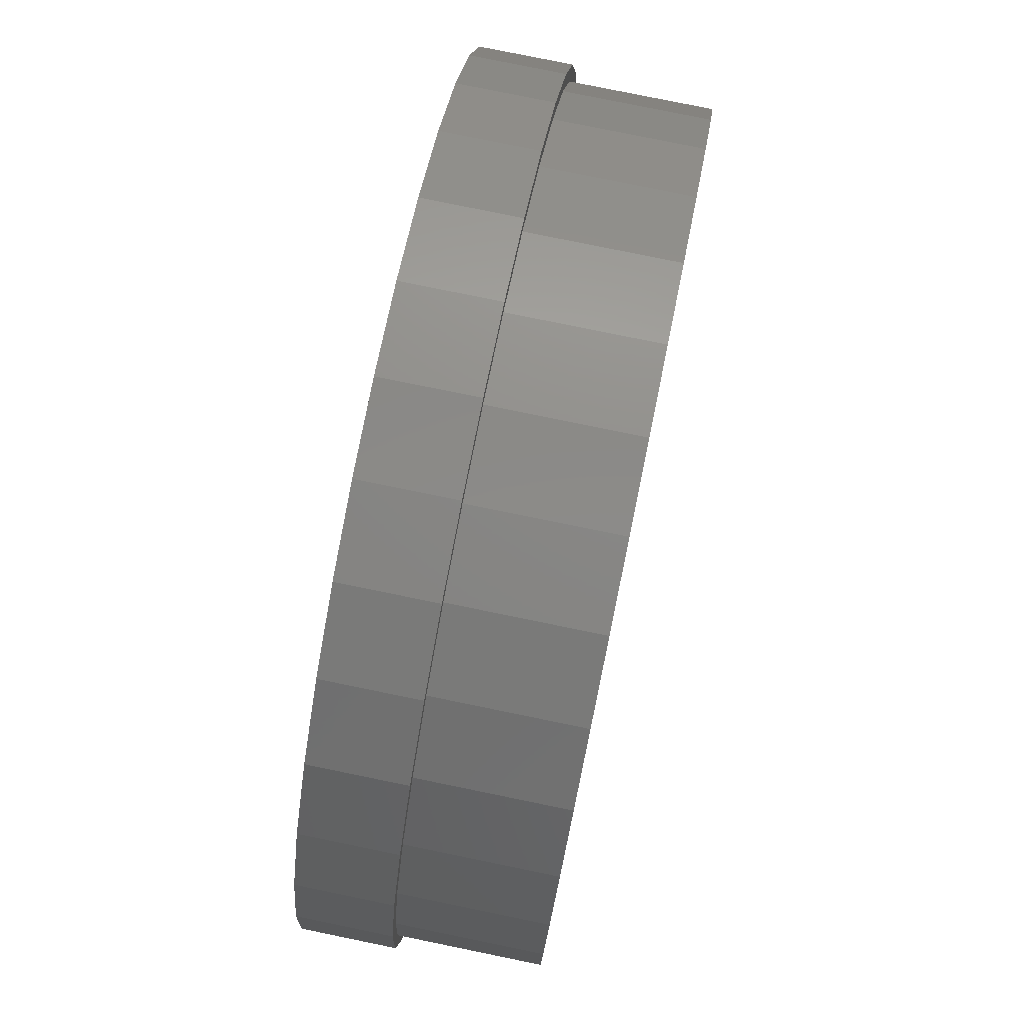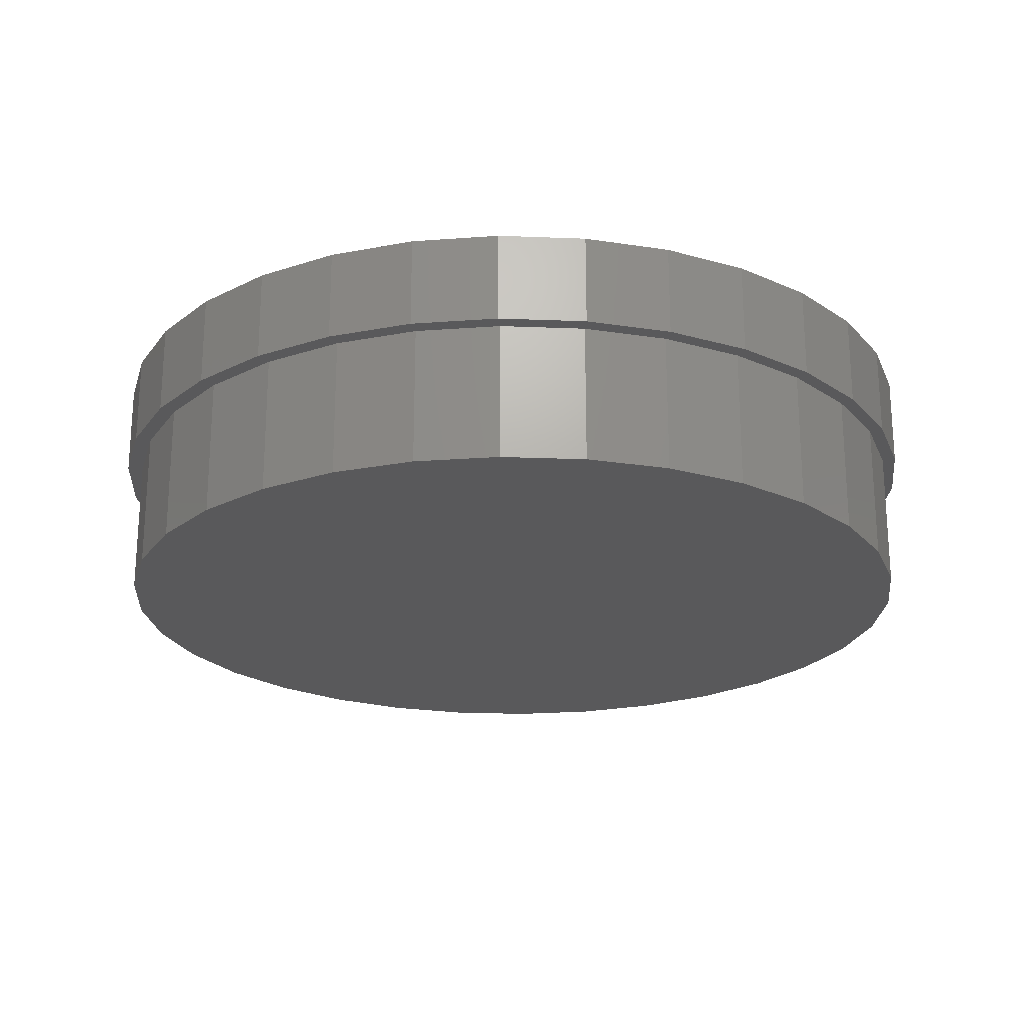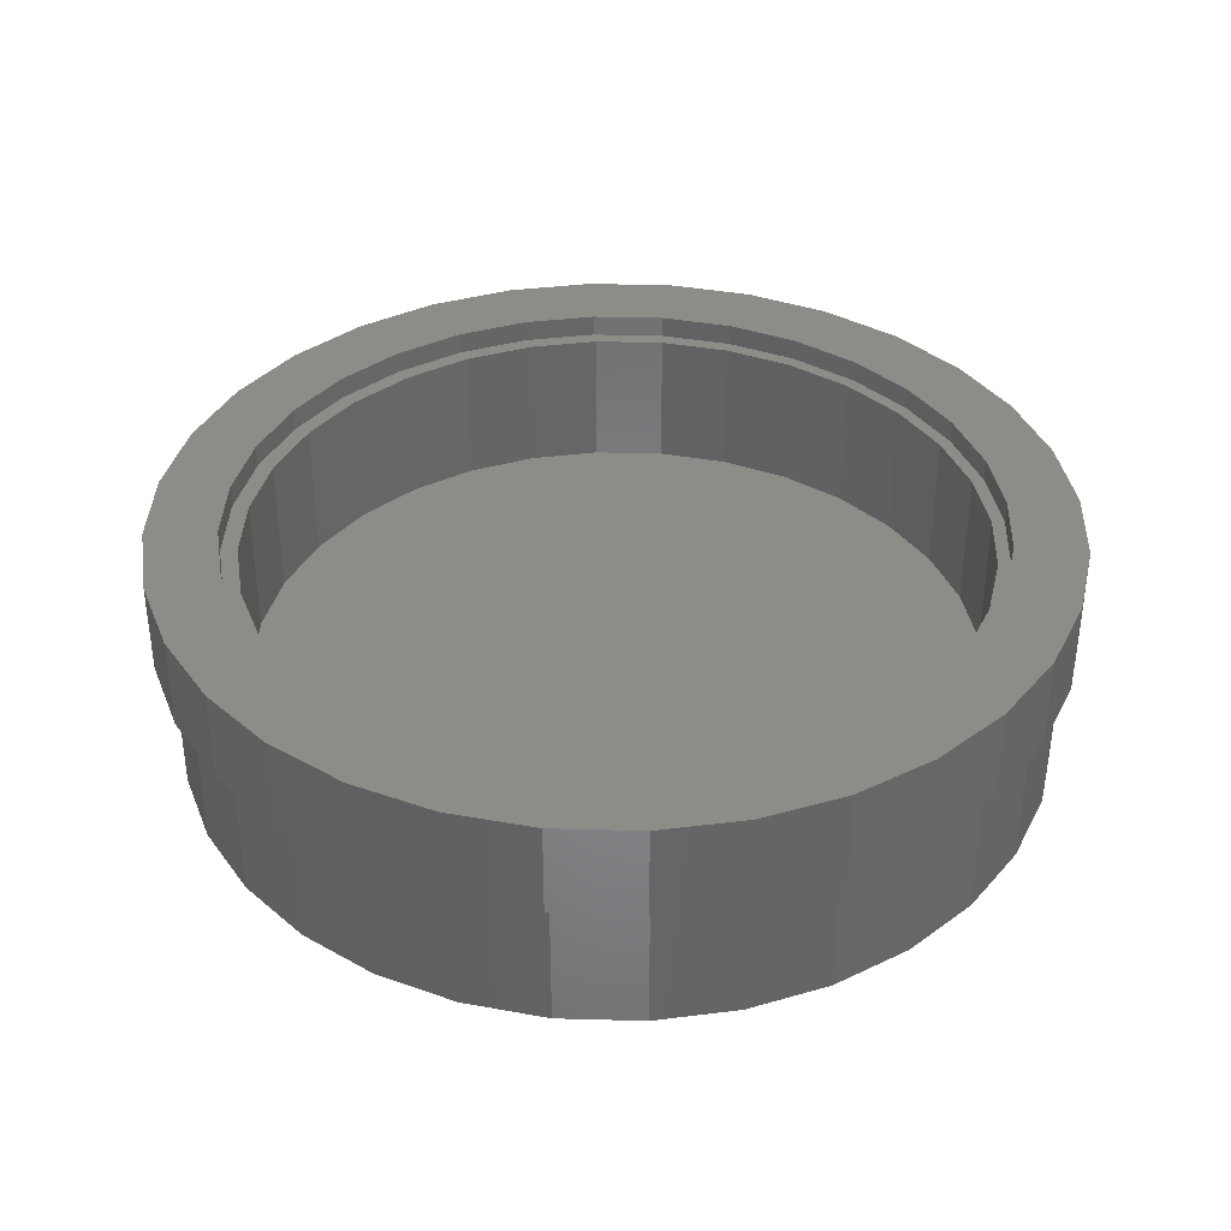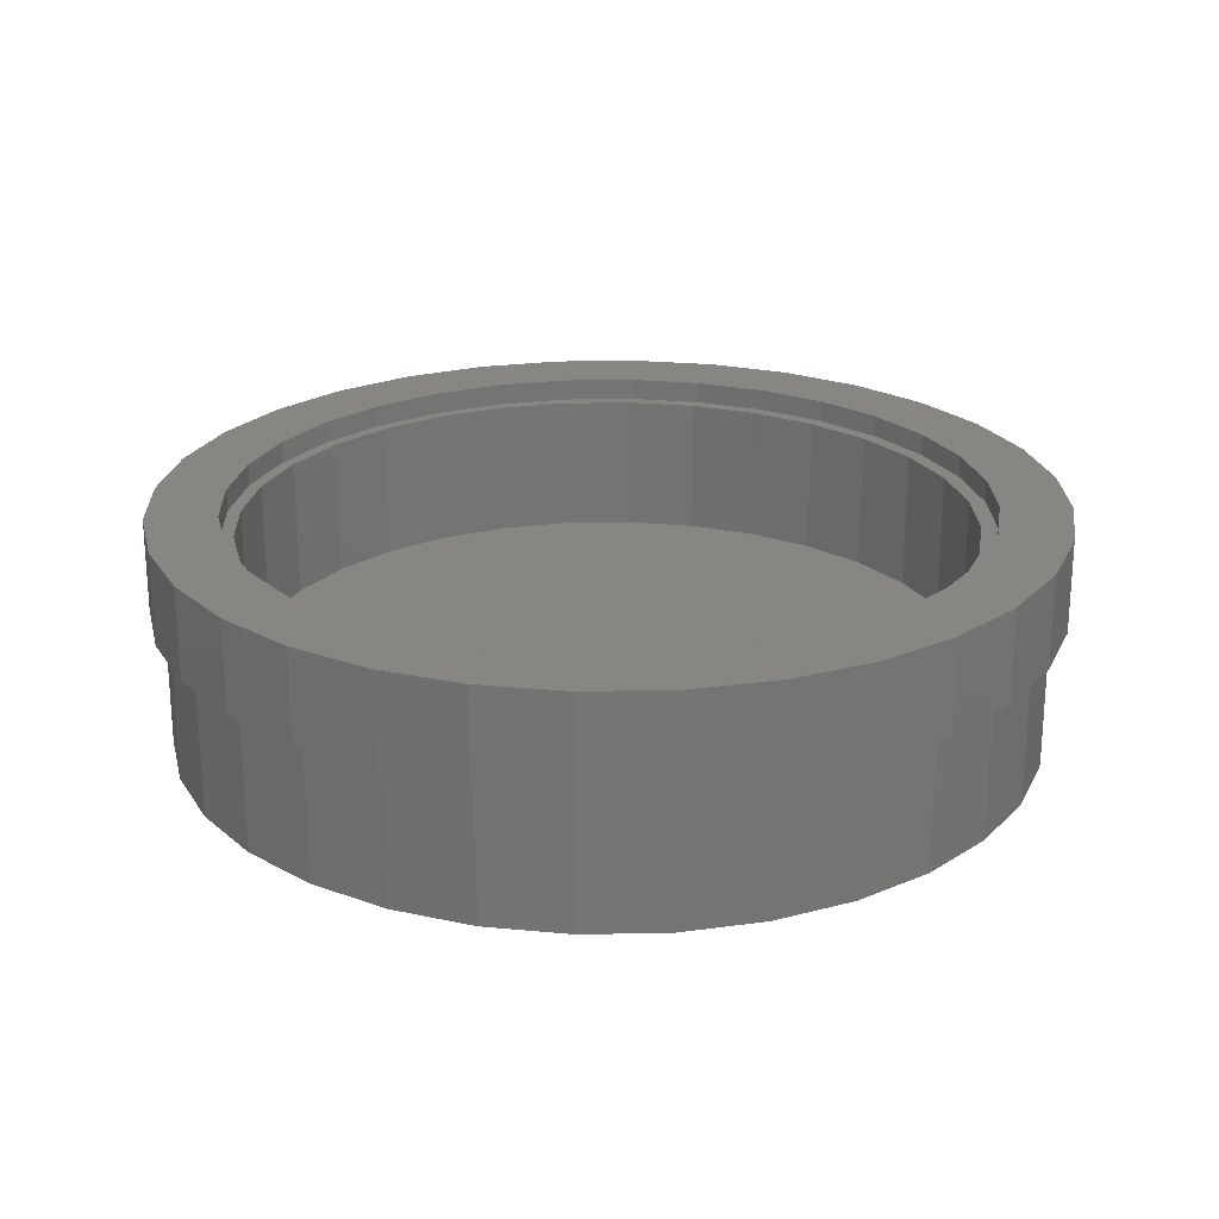
<metadata>
{"format":"stl","ext":"stl","renderer":"f3d","projection":"perspective","resolution":1024,"background":"white","views":[{"elev":78.4,"azim":101.6,"up":"+Y"},{"elev":-22.1,"azim":-54.5,"up":"+Z"},{"elev":37.0,"azim":-3.6,"up":"+Z"},{"elev":23.0,"azim":-142.6,"up":"+Z"}]}
</metadata>
<code>
# stl→obj: 256 verts, 508 faces
v 0.007895 0.7887 0
v -0.146 0.7735 0
v 0.007895 0.6637 0
v -0.2939 0.7286 0
v -0.1216 0.6509 0
v -0.4303 0.6557 0
v -0.2461 0.6131 0
v -0.5498 0.5577 0
v -0.3608 0.5518 0
v -0.4614 0.4693 0
v -0.6478 0.4382 0
v -0.5439 0.3687 0
v -0.7207 0.3018 0
v -0.6052 0.254 0
v -0.643 0.1295 0
v -0.7656 0.1539 0
v -0.6558 -2.134e-16 0
v -0.7808 -2.537e-16 0
v -0.643 -0.1295 0
v -0.7656 -0.1539 0
v -0.6052 -0.254 0
v -0.7207 -0.3018 0
v -0.5439 -0.3687 0
v -0.6478 -0.4382 0
v -0.4614 -0.4693 0
v -0.3608 -0.5518 0
v -0.5498 -0.5577 0
v -0.2461 -0.6131 0
v -0.4303 -0.6557 0
v -0.1216 -0.6509 0
v 0.007895 -0.6637 0
v -0.2939 -0.7286 0
v 0.007895 -0.7887 0
v -0.146 -0.7735 0
v 0.1618 0.7735 0
v 0.3097 0.7286 0
v 0.446 0.6557 0
v 0.1374 0.6509 0
v 0.5656 0.5577 0
v 0.2619 0.6131 0
v 0.3766 0.5518 0
v 0.6636 0.4382 0
v 0.4772 0.4693 0
v 0.7365 0.3018 0
v 0.5597 0.3687 0
v 0.621 0.254 0
v 0.7814 0.1539 0
v 0.6588 0.1295 0
v 0.7965 0 0
v 0.6715 0 0
v 0.7814 -0.1539 0
v 0.6588 -0.1295 0
v 0.7365 -0.3018 0
v 0.621 -0.254 0
v 0.6636 -0.4382 0
v 0.5597 -0.3687 0
v 0.4772 -0.4693 0
v 0.5656 -0.5577 0
v 0.3766 -0.5518 0
v 0.446 -0.6557 0
v 0.2619 -0.6131 0
v 0.1374 -0.6509 0
v 0.3097 -0.7286 0
v 0.1618 -0.7735 0
v 0.007895 0.6637 -0.03906
v -0.1216 0.6509 -0.03906
v -0.2461 0.6131 -0.03906
v -0.3608 0.5518 -0.03906
v -0.4614 0.4693 -0.03906
v -0.5439 0.3687 -0.03906
v -0.6052 0.254 -0.03906
v -0.643 0.1295 -0.03906
v -0.6558 -2.134e-16 -0.03906
v 0.1374 0.6509 -0.03906
v 0.2619 0.6131 -0.03906
v 0.3766 0.5518 -0.03906
v 0.4772 0.4693 -0.03906
v 0.5597 0.3687 -0.03906
v 0.621 0.254 -0.03906
v 0.6588 0.1295 -0.03906
v 0.6715 4.269e-16 -0.03906
v 0.007895 -0.6637 -0.03906
v 0.1374 -0.6509 -0.03906
v 0.2619 -0.6131 -0.03906
v 0.3766 -0.5518 -0.03906
v 0.4772 -0.4693 -0.03906
v 0.5597 -0.3687 -0.03906
v 0.621 -0.254 -0.03906
v 0.6588 -0.1295 -0.03906
v -0.1216 -0.6509 -0.03906
v -0.2461 -0.6131 -0.03906
v -0.3608 -0.5518 -0.03906
v -0.4614 -0.4693 -0.03906
v -0.5439 -0.3687 -0.03906
v -0.6052 -0.254 -0.03906
v -0.643 -0.1295 -0.03906
v 0.01135 0.7628 -0.4141
v 0.1602 0.7482 -0.4141
v -0.1375 0.7482 -0.4141
v 0.01135 -0.7628 -0.4141
v -0.1375 -0.7482 -0.4141
v 0.1602 -0.7482 -0.4141
v -0.2806 -0.7048 -0.4141
v 0.3033 -0.7048 -0.4141
v -0.4125 -0.6343 -0.4141
v 0.4352 -0.6343 -0.4141
v -0.5281 -0.5394 -0.4141
v 0.5508 -0.5394 -0.4141
v -0.6229 -0.4238 -0.4141
v 0.6456 -0.4238 -0.4141
v -0.6934 -0.2919 -0.4141
v 0.7161 -0.2919 -0.4141
v -0.7368 -0.1488 -0.4141
v 0.7595 -0.1488 -0.4141
v -0.7515 9.342e-17 -0.4141
v 0.7742 0 -0.4141
v -0.7368 0.1488 -0.4141
v 0.7595 0.1488 -0.4141
v -0.6934 0.2919 -0.4141
v 0.7161 0.2919 -0.4141
v -0.6229 0.4238 -0.4141
v 0.6456 0.4238 -0.4141
v -0.5281 0.5394 -0.4141
v 0.5508 0.5394 -0.4141
v -0.4125 0.6343 -0.4141
v 0.4352 0.6343 -0.4141
v -0.2806 0.7048 -0.4141
v 0.3033 0.7048 -0.4141
v 0.7742 0 -0.1641
v 0.7595 -0.1488 -0.1641
v 0.7161 -0.2919 -0.1641
v 0.6456 -0.4238 -0.1641
v 0.5508 -0.5394 -0.1641
v 0.4352 -0.6343 -0.1641
v 0.3033 -0.7048 -0.1641
v 0.1602 -0.7482 -0.1641
v 0.01135 -0.7628 -0.1641
v -0.1375 -0.7482 -0.1641
v -0.2806 -0.7048 -0.1641
v -0.4125 -0.6343 -0.1641
v -0.5281 -0.5394 -0.1641
v -0.6229 -0.4238 -0.1641
v -0.6934 -0.2919 -0.1641
v -0.7368 -0.1488 -0.1641
v -0.7515 9.342e-17 -0.1641
v -0.7368 0.1488 -0.1641
v -0.6934 0.2919 -0.1641
v -0.6229 0.4238 -0.1641
v -0.5281 0.5394 -0.1641
v -0.4125 0.6343 -0.1641
v -0.2806 0.7048 -0.1641
v -0.1375 0.7482 -0.1641
v 0.01135 0.7628 -0.1641
v 0.1602 0.7482 -0.1641
v 0.3033 0.7048 -0.1641
v 0.4352 0.6343 -0.1641
v 0.5508 0.5394 -0.1641
v 0.6456 0.4238 -0.1641
v 0.7161 0.2919 -0.1641
v 0.7595 0.1488 -0.1641
v 0.1618 -0.7735 -0.1641
v 0.007895 -0.7887 -0.1641
v -0.2939 0.7286 -0.1641
v -0.146 0.7735 -0.1641
v 0.1618 0.7735 -0.1641
v 0.3097 -0.7286 -0.1641
v 0.007895 0.7887 -0.1641
v -0.4303 0.6557 -0.1641
v -0.5498 0.5577 -0.1641
v -0.6478 0.4382 -0.1641
v -0.7207 0.3018 -0.1641
v -0.7656 0.1539 -0.1641
v -0.7808 -2.537e-16 -0.1641
v -0.7656 -0.1539 -0.1641
v -0.7207 -0.3018 -0.1641
v -0.6478 -0.4382 -0.1641
v -0.5498 -0.5577 -0.1641
v -0.4303 -0.6557 -0.1641
v -0.2939 -0.7286 -0.1641
v -0.146 -0.7735 -0.1641
v 0.446 -0.6557 -0.1641
v 0.5656 -0.5577 -0.1641
v 0.6636 -0.4382 -0.1641
v 0.7365 -0.3018 -0.1641
v 0.7814 -0.1539 -0.1641
v 0.7965 5.073e-16 -0.1641
v 0.7814 0.1539 -0.1641
v 0.7365 0.3018 -0.1641
v 0.6636 0.4382 -0.1641
v 0.5656 0.5577 -0.1641
v 0.446 0.6557 -0.1641
v 0.3097 0.7286 -0.1641
v -0.1131 0.6256 -0.2891
v 0.1358 0.6256 -0.2891
v 0.01135 0.6378 -0.2891
v 0.2554 0.5893 -0.2891
v -0.2327 0.5893 -0.2891
v 0.3657 0.5303 -0.2891
v -0.343 0.5303 -0.2891
v 0.4624 0.451 -0.2891
v -0.4397 0.451 -0.2891
v 0.5417 0.3544 -0.2891
v -0.519 0.3544 -0.2891
v 0.6006 0.2441 -0.2891
v -0.5779 0.2441 -0.2891
v 0.6369 0.1244 -0.2891
v -0.6142 0.1244 -0.2891
v 0.6492 0 -0.2891
v -0.6265 7.811e-17 -0.2891
v 0.6369 -0.1244 -0.2891
v -0.6142 -0.1244 -0.2891
v 0.6006 -0.2441 -0.2891
v -0.5779 -0.2441 -0.2891
v 0.5417 -0.3544 -0.2891
v -0.519 -0.3544 -0.2891
v 0.4624 -0.451 -0.2891
v -0.4397 -0.451 -0.2891
v 0.3657 -0.5303 -0.2891
v -0.343 -0.5303 -0.2891
v 0.2554 -0.5893 -0.2891
v -0.2327 -0.5893 -0.2891
v 0.1358 -0.6256 -0.2891
v -0.1131 -0.6256 -0.2891
v 0.01135 -0.6378 -0.2891
v 0.1358 -0.6256 -0.03906
v 0.2554 -0.5893 -0.03906
v 0.3657 -0.5303 -0.03906
v 0.4624 -0.451 -0.03906
v 0.5417 -0.3544 -0.03906
v 0.6006 -0.2441 -0.03906
v 0.6369 -0.1244 -0.03906
v 0.6492 0 -0.03906
v 0.01135 -0.6378 -0.03906
v -0.1131 -0.6256 -0.03906
v -0.2327 -0.5893 -0.03906
v -0.343 -0.5303 -0.03906
v -0.4397 -0.451 -0.03906
v -0.519 -0.3544 -0.03906
v -0.5779 -0.2441 -0.03906
v -0.6142 -0.1244 -0.03906
v -0.6265 7.811e-17 -0.03906
v -0.1131 0.6256 -0.03906
v -0.2327 0.5893 -0.03906
v -0.343 0.5303 -0.03906
v -0.4397 0.451 -0.03906
v -0.519 0.3544 -0.03906
v -0.5779 0.2441 -0.03906
v -0.6142 0.1244 -0.03906
v 0.01135 0.6378 -0.03906
v 0.1358 0.6256 -0.03906
v 0.2554 0.5893 -0.03906
v 0.3657 0.5303 -0.03906
v 0.4624 0.451 -0.03906
v 0.5417 0.3544 -0.03906
v 0.6006 0.2441 -0.03906
v 0.6369 0.1244 -0.03906
f 1 2 3
f 3 2 4
f 3 4 5
f 5 4 6
f 5 6 7
f 7 6 8
f 7 8 9
f 9 8 10
f 10 8 11
f 10 11 12
f 12 11 13
f 12 13 14
f 14 13 15
f 15 13 16
f 15 16 17
f 17 16 18
f 17 18 19
f 19 18 20
f 19 20 21
f 21 20 22
f 21 22 23
f 23 22 24
f 23 24 25
f 25 24 26
f 26 24 27
f 26 27 28
f 28 27 29
f 28 29 30
f 30 29 31
f 31 29 32
f 31 32 33
f 33 32 34
f 35 1 36
f 36 1 3
f 36 3 37
f 37 3 38
f 37 38 39
f 39 38 40
f 39 40 41
f 39 41 42
f 42 41 43
f 42 43 44
f 44 43 45
f 44 45 46
f 44 46 47
f 47 46 48
f 47 48 49
f 49 48 50
f 49 50 51
f 51 50 52
f 51 52 53
f 53 52 54
f 53 54 55
f 55 54 56
f 55 56 57
f 55 57 58
f 58 57 59
f 58 59 60
f 60 59 61
f 60 61 62
f 60 62 63
f 63 62 31
f 63 31 64
f 64 31 33
f 65 5 66
f 66 5 7
f 66 7 67
f 67 7 9
f 67 9 68
f 68 9 10
f 68 10 69
f 69 10 12
f 69 12 70
f 70 12 14
f 70 14 71
f 71 14 15
f 71 15 72
f 72 15 17
f 72 17 73
f 5 65 3
f 3 65 74
f 3 74 38
f 38 74 75
f 38 75 40
f 40 75 76
f 40 76 41
f 41 76 77
f 41 77 43
f 43 77 78
f 43 78 45
f 45 78 79
f 45 79 46
f 46 79 80
f 46 80 48
f 48 80 81
f 48 81 50
f 82 62 83
f 83 62 61
f 83 61 84
f 84 61 59
f 84 59 85
f 85 59 57
f 85 57 86
f 86 57 56
f 86 56 87
f 87 56 54
f 87 54 88
f 88 54 52
f 88 52 89
f 89 52 50
f 89 50 81
f 62 82 31
f 31 82 90
f 31 90 30
f 30 90 91
f 30 91 28
f 28 91 92
f 28 92 26
f 26 92 93
f 26 93 25
f 25 93 94
f 25 94 23
f 23 94 95
f 23 95 21
f 21 95 96
f 21 96 19
f 19 96 73
f 19 73 17
f 97 98 99
f 100 101 102
f 102 101 103
f 102 103 104
f 104 103 105
f 104 105 106
f 106 105 107
f 106 107 108
f 108 107 109
f 108 109 110
f 110 109 111
f 110 111 112
f 112 111 113
f 112 113 114
f 114 113 115
f 114 115 116
f 116 115 117
f 116 117 118
f 118 117 119
f 118 119 120
f 120 119 121
f 120 121 122
f 122 121 123
f 122 123 124
f 124 123 125
f 124 125 126
f 126 125 127
f 126 127 128
f 128 127 99
f 128 99 98
f 116 129 114
f 114 129 130
f 114 130 112
f 112 130 131
f 112 131 110
f 110 131 132
f 110 132 108
f 108 132 133
f 108 133 106
f 106 133 134
f 106 134 104
f 104 134 135
f 104 135 102
f 102 135 136
f 102 136 100
f 100 136 137
f 100 137 101
f 101 137 138
f 101 138 103
f 103 138 139
f 103 139 105
f 105 139 140
f 105 140 107
f 107 140 141
f 107 141 109
f 109 141 142
f 109 142 111
f 111 142 143
f 111 143 113
f 113 143 144
f 113 144 115
f 115 144 145
f 115 145 117
f 117 145 146
f 117 146 119
f 119 146 147
f 119 147 121
f 121 147 148
f 121 148 123
f 123 148 149
f 123 149 125
f 125 149 150
f 125 150 127
f 127 150 151
f 127 151 99
f 99 151 152
f 99 152 97
f 97 152 153
f 97 153 98
f 98 153 154
f 98 154 128
f 128 154 155
f 128 155 126
f 126 155 156
f 126 156 124
f 124 156 157
f 124 157 122
f 122 157 158
f 122 158 120
f 120 158 159
f 120 159 118
f 118 159 160
f 118 160 116
f 116 160 129
f 161 162 137
f 152 163 164
f 154 153 165
f 136 166 161
f 137 136 161
f 152 164 153
f 153 164 167
f 153 167 165
f 152 151 163
f 163 151 150
f 163 150 168
f 168 150 149
f 168 149 169
f 169 149 148
f 169 148 170
f 170 148 147
f 170 147 171
f 171 147 146
f 171 146 172
f 172 146 145
f 172 145 173
f 173 145 144
f 173 144 174
f 174 144 143
f 174 143 175
f 175 143 142
f 175 142 176
f 176 142 141
f 176 141 177
f 177 141 140
f 177 140 178
f 178 140 139
f 178 139 179
f 179 139 138
f 179 138 180
f 180 138 137
f 180 137 162
f 136 135 166
f 166 135 134
f 166 134 181
f 181 134 133
f 181 133 182
f 182 133 132
f 182 132 183
f 183 132 131
f 183 131 184
f 184 131 130
f 184 130 185
f 185 130 129
f 185 129 186
f 186 129 160
f 186 160 187
f 187 160 159
f 187 159 188
f 188 159 158
f 188 158 189
f 189 158 157
f 189 157 190
f 190 157 156
f 190 156 191
f 191 156 155
f 191 155 192
f 192 155 154
f 192 154 165
f 173 18 172
f 172 18 16
f 172 16 171
f 171 16 13
f 171 13 170
f 170 13 11
f 170 11 169
f 169 11 8
f 169 8 168
f 168 8 6
f 168 6 163
f 163 6 4
f 163 4 164
f 164 4 2
f 164 2 167
f 167 2 1
f 167 1 165
f 165 1 35
f 165 35 192
f 192 35 36
f 192 36 191
f 191 36 37
f 191 37 190
f 190 37 39
f 190 39 189
f 189 39 42
f 189 42 188
f 188 42 44
f 188 44 187
f 187 44 47
f 187 47 186
f 186 47 49
f 186 49 185
f 185 49 51
f 185 51 184
f 184 51 53
f 184 53 183
f 183 53 55
f 183 55 182
f 182 55 58
f 182 58 181
f 181 58 60
f 181 60 166
f 166 60 63
f 166 63 161
f 161 63 64
f 161 64 162
f 162 64 33
f 162 33 180
f 180 33 34
f 180 34 179
f 179 34 32
f 179 32 178
f 178 32 29
f 178 29 177
f 177 29 27
f 177 27 176
f 176 27 24
f 176 24 175
f 175 24 22
f 175 22 174
f 174 22 20
f 174 20 173
f 173 20 18
f 193 194 195
f 194 193 196
f 196 193 197
f 196 197 198
f 198 197 199
f 198 199 200
f 200 199 201
f 200 201 202
f 202 201 203
f 202 203 204
f 204 203 205
f 204 205 206
f 206 205 207
f 206 207 208
f 208 207 209
f 208 209 210
f 210 209 211
f 210 211 212
f 212 211 213
f 212 213 214
f 214 213 215
f 214 215 216
f 216 215 217
f 216 217 218
f 218 217 219
f 218 219 220
f 220 219 221
f 220 221 222
f 222 221 223
f 222 223 224
f 224 225 222
f 222 225 226
f 222 226 220
f 220 226 227
f 220 227 218
f 218 227 228
f 218 228 216
f 216 228 229
f 216 229 214
f 214 229 230
f 214 230 212
f 212 230 231
f 212 231 210
f 210 231 232
f 210 232 208
f 225 224 233
f 233 224 223
f 233 223 234
f 234 223 221
f 234 221 235
f 235 221 219
f 235 219 236
f 236 219 217
f 236 217 237
f 237 217 215
f 237 215 238
f 238 215 213
f 238 213 239
f 239 213 211
f 239 211 240
f 240 211 209
f 240 209 241
f 195 242 193
f 193 242 243
f 193 243 197
f 197 243 244
f 197 244 199
f 199 244 245
f 199 245 201
f 201 245 246
f 201 246 203
f 203 246 247
f 203 247 205
f 205 247 248
f 205 248 207
f 207 248 241
f 207 241 209
f 242 195 249
f 249 195 194
f 249 194 250
f 250 194 196
f 250 196 251
f 251 196 198
f 251 198 252
f 252 198 200
f 252 200 253
f 253 200 202
f 253 202 254
f 254 202 204
f 254 204 255
f 255 204 206
f 255 206 256
f 256 206 208
f 256 208 232
f 233 82 83
f 66 67 242
f 74 249 250
f 83 84 225
f 83 225 233
f 74 65 249
f 249 65 66
f 249 66 242
f 82 233 90
f 90 233 234
f 90 234 91
f 91 234 235
f 91 235 92
f 92 235 236
f 92 236 93
f 93 236 237
f 93 237 94
f 94 237 238
f 94 238 95
f 95 238 239
f 95 239 96
f 96 239 240
f 96 240 73
f 73 240 241
f 73 241 72
f 72 241 248
f 72 248 71
f 71 248 247
f 71 247 70
f 70 247 246
f 70 246 69
f 69 246 245
f 69 245 68
f 68 245 244
f 68 244 67
f 67 244 243
f 67 243 242
f 74 250 75
f 75 250 251
f 75 251 76
f 76 251 252
f 76 252 77
f 77 252 253
f 77 253 78
f 78 253 254
f 78 254 79
f 79 254 255
f 79 255 80
f 80 255 256
f 80 256 81
f 81 256 232
f 81 232 89
f 89 232 231
f 89 231 88
f 88 231 230
f 88 230 87
f 87 230 229
f 87 229 86
f 86 229 228
f 86 228 85
f 85 228 227
f 85 227 84
f 84 227 226
f 84 226 225

</code>
